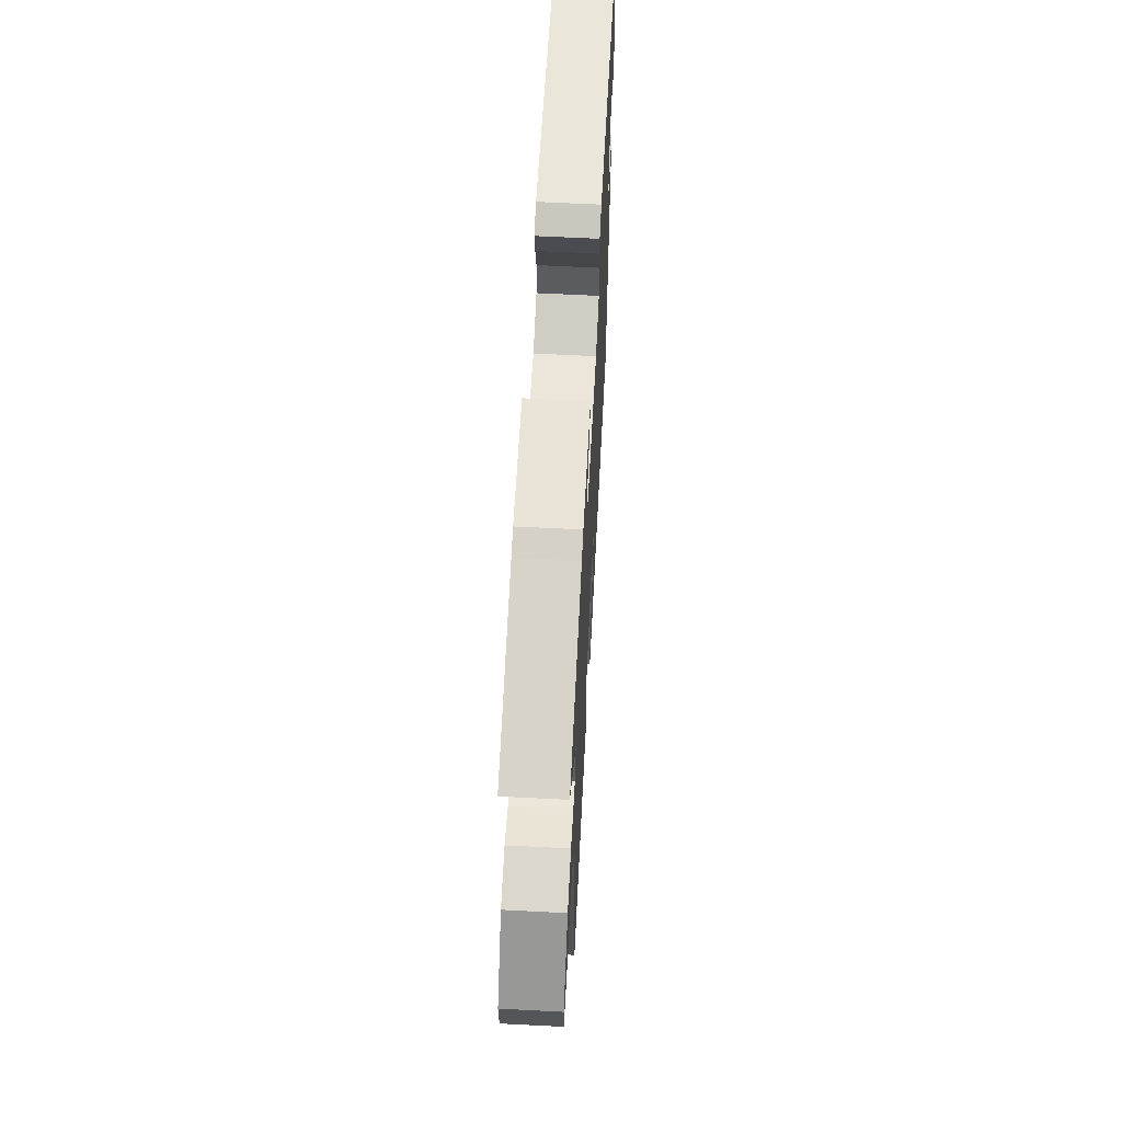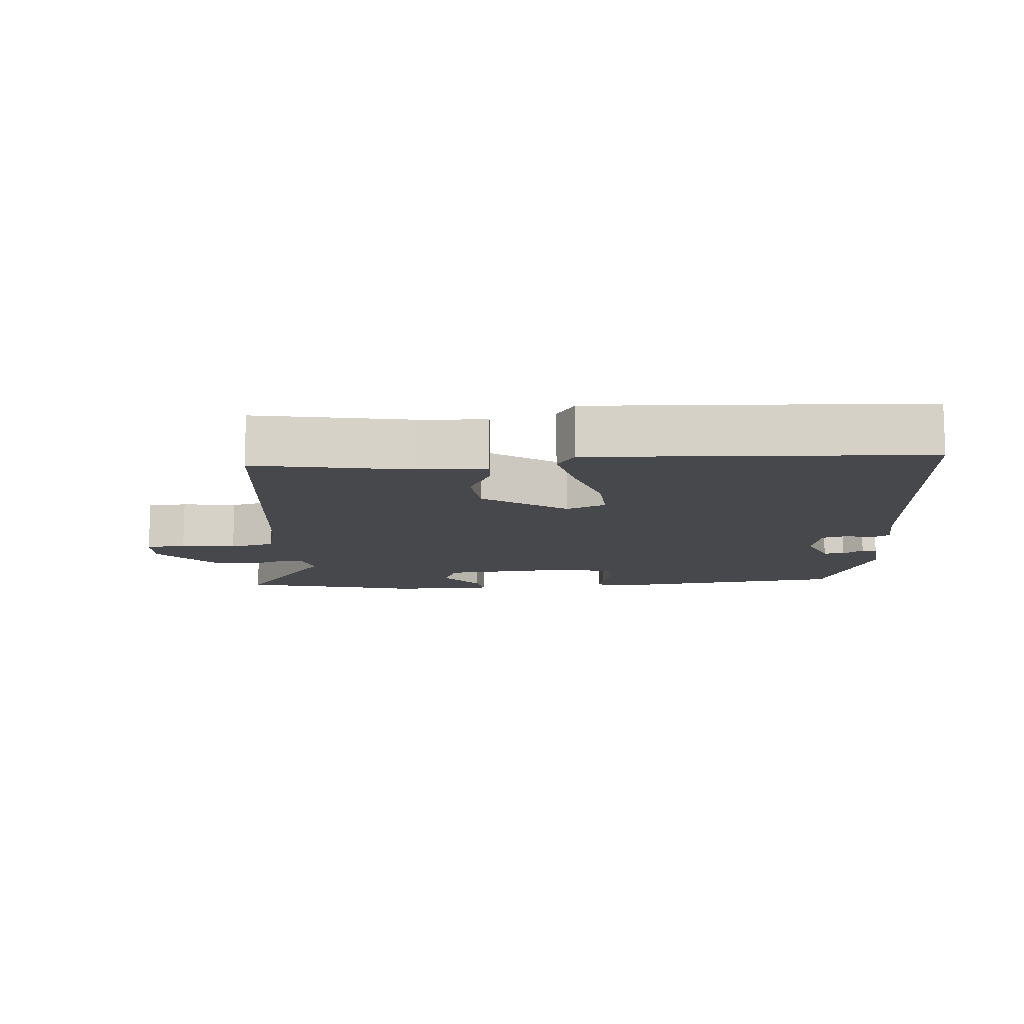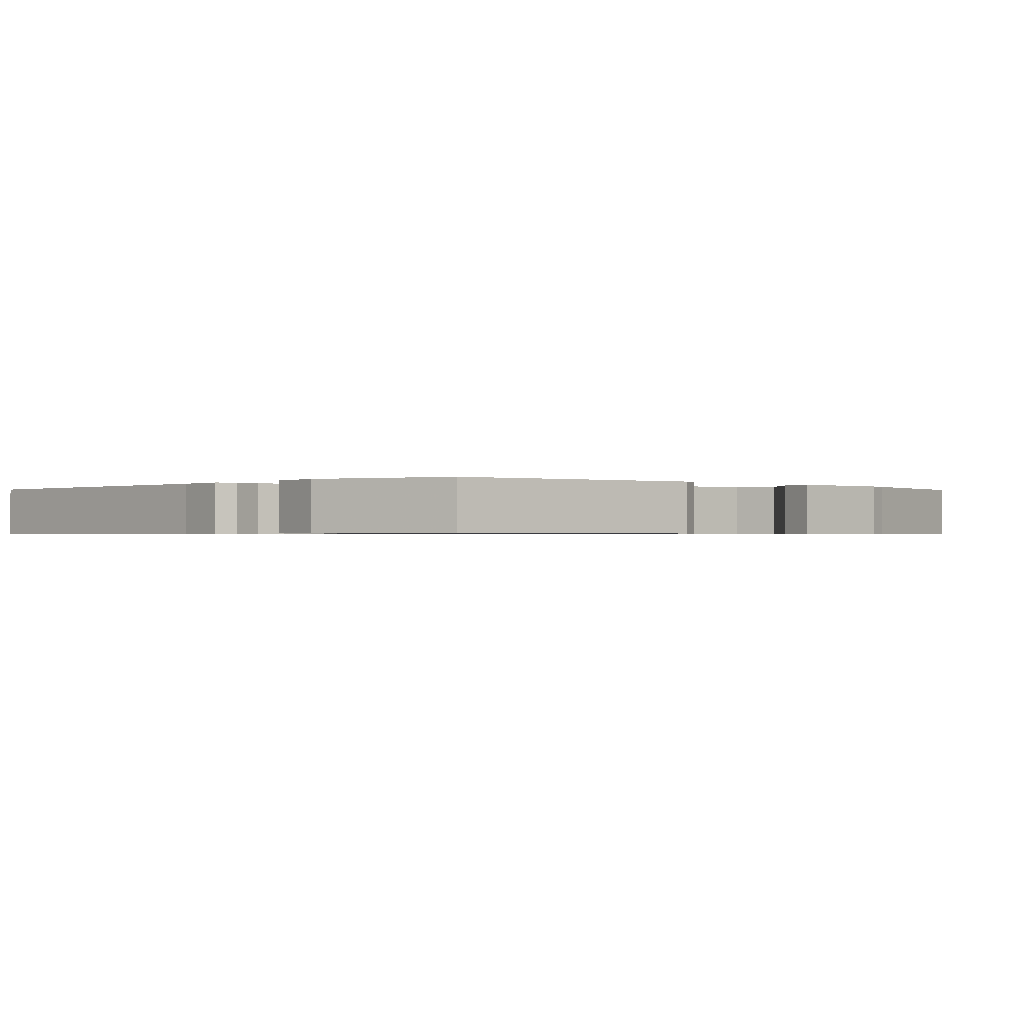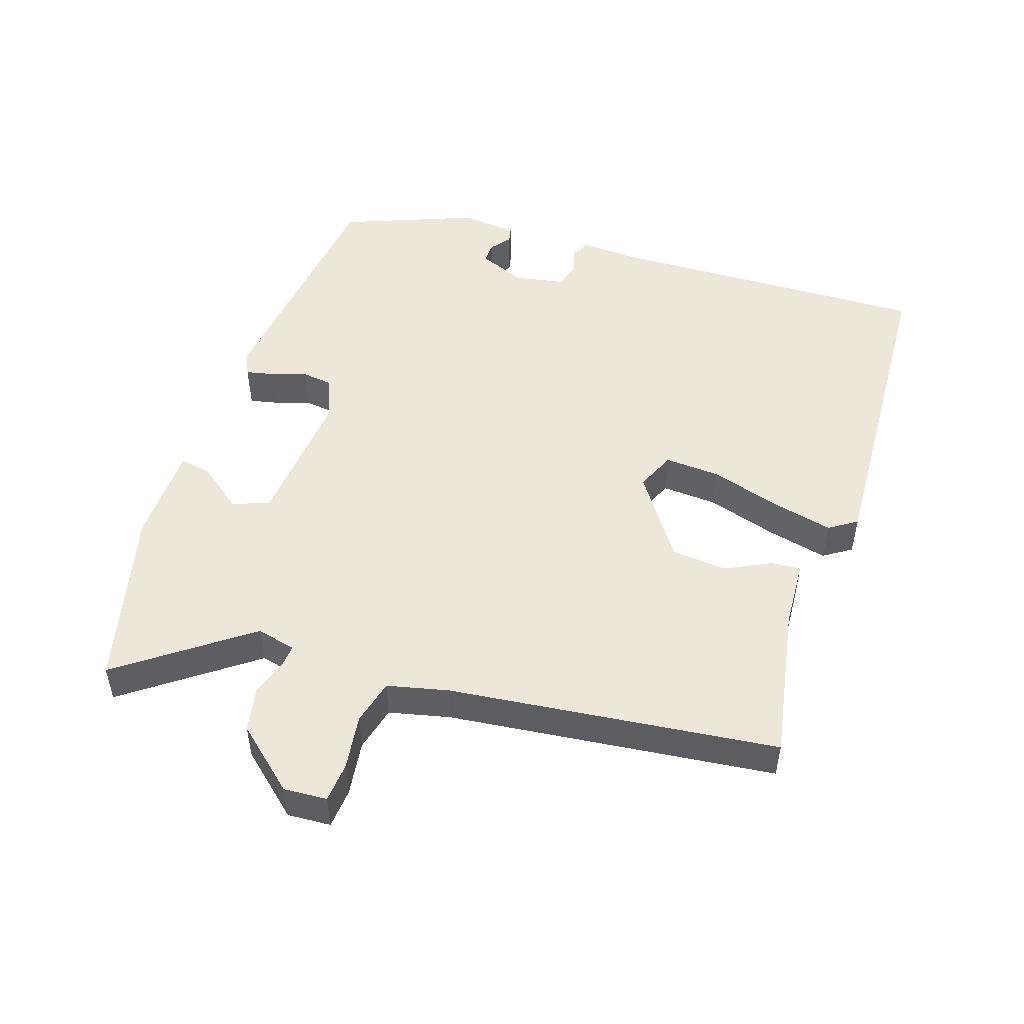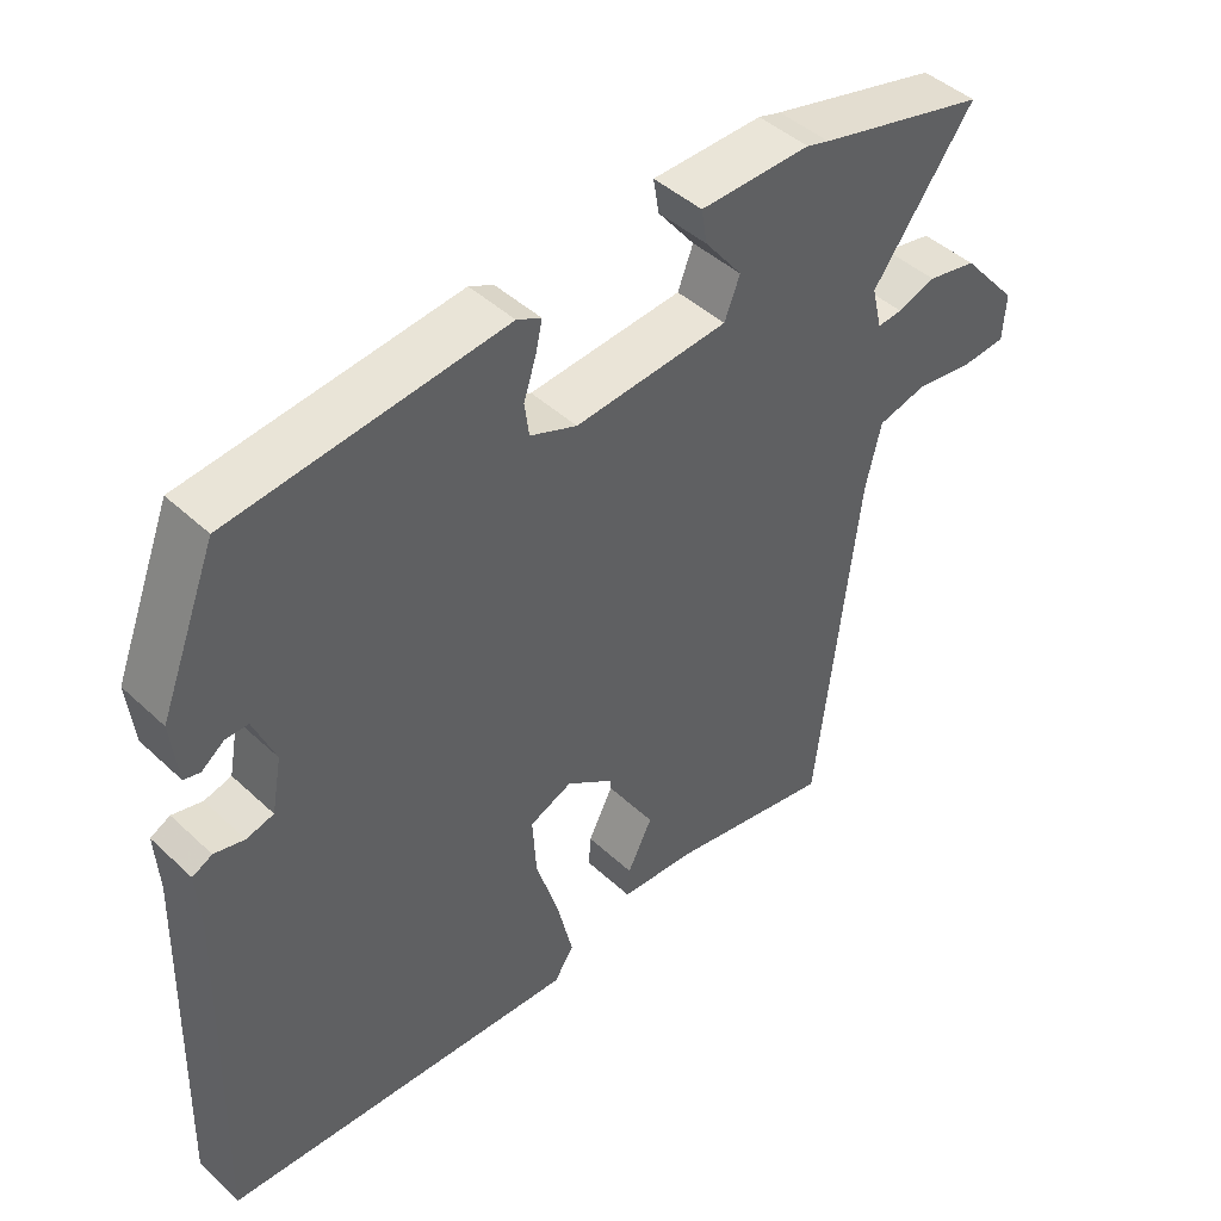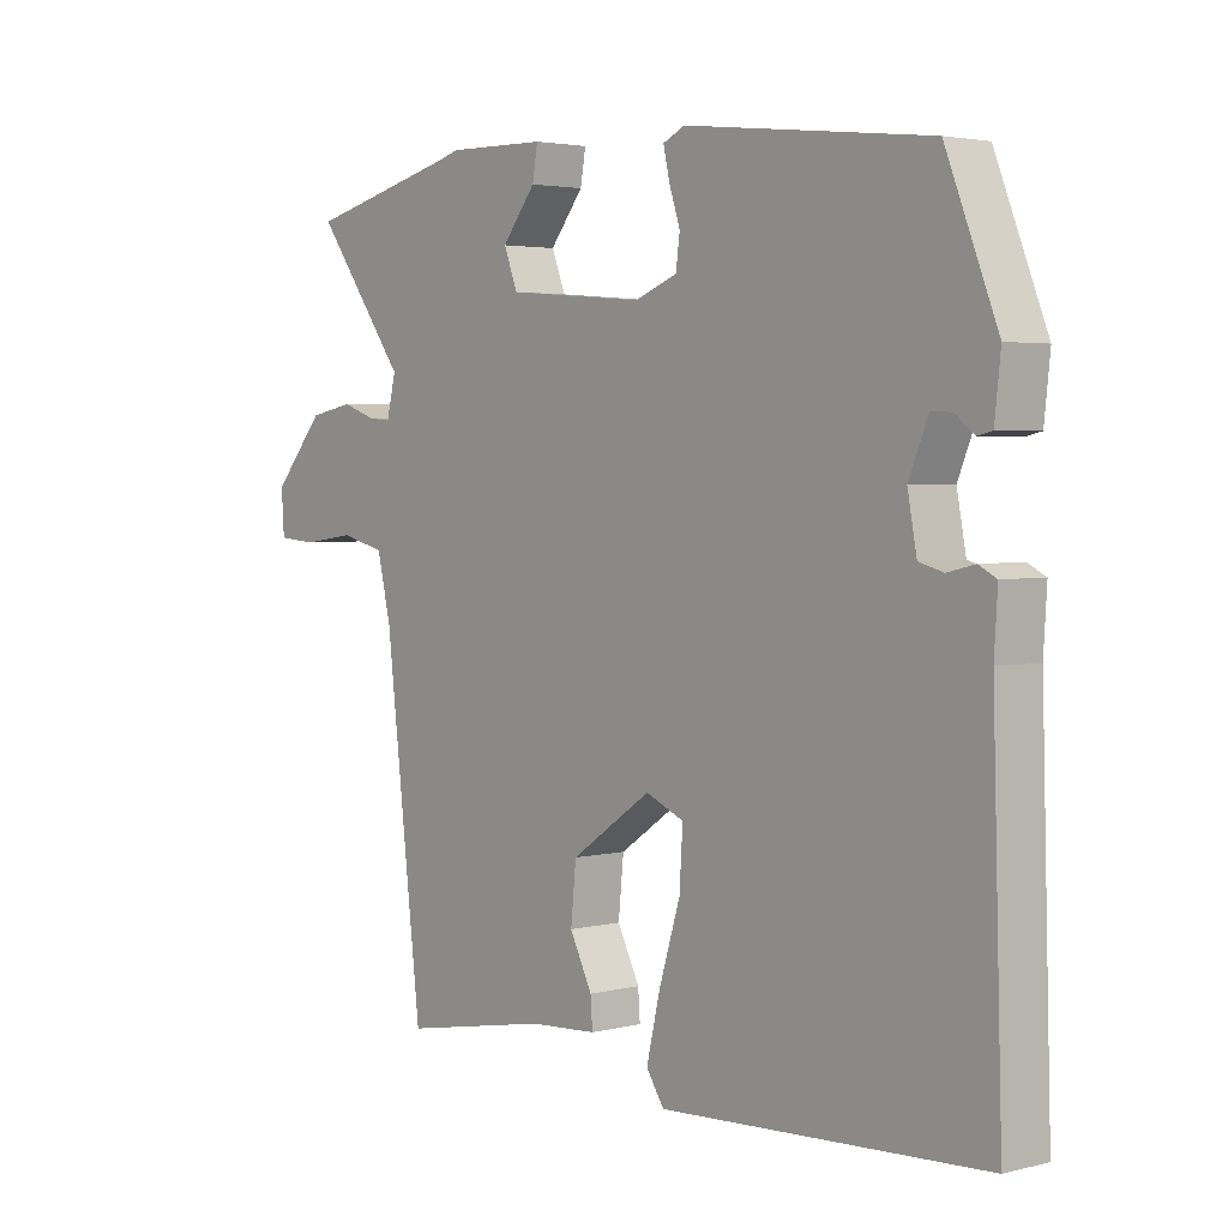
<metadata>
{"format":"obj","ext":"obj","renderer":"f3d","projection":"perspective","resolution":1024,"background":"white","views":[{"elev":62.2,"azim":93.0,"up":"+Z"},{"elev":-11.5,"azim":-175.7,"up":"+Y"},{"elev":-0.7,"azim":-42.1,"up":"+Y"},{"elev":50.1,"azim":108.3,"up":"+Y"},{"elev":44.9,"azim":-43.0,"up":"+Z"},{"elev":3.2,"azim":-130.2,"up":"+Z"}]}
</metadata>
<code>
v 0.414 0.07 0.521
v 0.645 0.07 0.464
v 0.507 0.07 0.276
v 0.521 0.07 0.218
v 0.555 0.07 0.221
v 0.607 0.07 0.239
v 0.674 0.07 0.226
v 0.752 0.07 0.136
v 0.748 0.07 0.072
v 0.689 0.07 0.067
v 0.608 0.07 0.078
v 0.541 0.07 0.061
v 0.52 0.07 -0.029
v 0.464 0.07 -0.513
v 0.238 0.07 -0.472
v 0.136 0.07 -0.466
v 0.139 0.07 -0.423
v 0.173 0.07 -0.355
v 0.165 0.07 -0.273
v 0.043 0.07 -0.189
v -0.015 0.07 -0.214
v -0.01 0.07 -0.296
v 0.022 0.07 -0.4
v 0.043 0.07 -0.49
v 0.016 0.07 -0.531
v -0.472 0.07 -0.506
v -0.457 0.07 -0.023
v -0.462 0.07 0.059
v -0.435 0.07 0.073
v -0.394 0.07 0.063
v -0.357 0.07 0.073
v -0.343 0.07 0.147
v -0.372 0.07 0.218
v -0.403 0.07 0.217
v -0.433 0.07 0.194
v -0.455 0.07 0.199
v -0.464 0.07 0.282
v -0.386 0.07 0.48
v -0.016 0.07 0.523
v 0.017 0.07 0.507
v 0.008 0.07 0.466
v -0.009 0.07 0.414
v -0.003 0.07 0.368
v 0.061 0.07 0.343
v 0.27 0.07 0.361
v 0.291 0.07 0.415
v 0.24 0.07 0.48
v 0.232 0.07 0.527
v 0.383 0.07 0.53
v 0.414 0 0.521
v 0.645 0 0.464
v 0.507 0 0.276
v 0.521 0 0.218
v 0.555 0 0.221
v 0.607 0 0.239
v 0.674 0 0.226
v 0.752 0 0.136
v 0.748 0 0.072
v 0.689 0 0.067
v 0.608 0 0.078
v 0.541 0 0.061
v 0.52 0 -0.029
v 0.464 0 -0.513
v 0.238 0 -0.472
v 0.136 0 -0.466
v 0.139 0 -0.423
v 0.173 0 -0.355
v 0.165 0 -0.273
v 0.043 0 -0.189
v -0.015 0 -0.214
v -0.01 0 -0.296
v 0.022 0 -0.4
v 0.043 0 -0.49
v 0.016 0 -0.531
v -0.472 0 -0.506
v -0.457 0 -0.023
v -0.462 0 0.059
v -0.435 0 0.073
v -0.394 0 0.063
v -0.357 0 0.073
v -0.343 0 0.147
v -0.372 0 0.218
v -0.403 0 0.217
v -0.433 0 0.194
v -0.455 0 0.199
v -0.464 0 0.282
v -0.386 0 0.48
v -0.016 0 0.523
v 0.017 0 0.507
v 0.008 0 0.466
v -0.009 0 0.414
v -0.003 0 0.368
v 0.061 0 0.343
v 0.27 0 0.361
v 0.291 0 0.415
v 0.24 0 0.48
v 0.232 0 0.527
v 0.383 0 0.53
f 48 49 1
f 47 48 1
f 46 47 1
f 1 2 3
f 46 1 3
f 45 46 3
f 44 45 3 4
f 40 41 42
f 39 40 42
f 38 39 42
f 37 38 42
f 36 37 42
f 36 42 43
f 34 35 36
f 34 36 43
f 33 34 43 44
f 27 28 29 30
f 27 30 31
f 26 27 31
f 25 26 31
f 24 25 31
f 23 24 31
f 22 23 31
f 21 22 31 32
f 15 16 17 18
f 15 18 19
f 14 15 19
f 13 14 19
f 12 13 19 20
f 9 10 11
f 8 9 11
f 7 8 11
f 6 7 11
f 5 6 11
f 4 5 11 12
f 32 33 44
f 21 32 44
f 20 21 44
f 12 20 44
f 4 12 44
f 50 98 97
f 50 97 96
f 50 96 95
f 52 51 50
f 52 50 95
f 52 95 94
f 53 52 94 93
f 91 90 89
f 91 89 88
f 91 88 87
f 91 87 86
f 91 86 85
f 92 91 85
f 85 84 83
f 92 85 83
f 93 92 83 82
f 79 78 77 76
f 80 79 76
f 80 76 75
f 80 75 74
f 80 74 73
f 80 73 72
f 80 72 71
f 81 80 71 70
f 67 66 65 64
f 68 67 64
f 68 64 63
f 68 63 62
f 69 68 62 61
f 60 59 58
f 60 58 57
f 60 57 56
f 60 56 55
f 60 55 54
f 61 60 54 53
f 93 82 81
f 93 81 70
f 93 70 69
f 93 69 61
f 93 61 53
f 1 50 51 2
f 2 51 52 3
f 3 52 53 4
f 4 53 54 5
f 5 54 55 6
f 6 55 56 7
f 7 56 57 8
f 8 57 58 9
f 9 58 59 10
f 10 59 60 11
f 11 60 61 12
f 12 61 62 13
f 13 62 63 14
f 14 63 64 15
f 15 64 65 16
f 16 65 66 17
f 17 66 67 18
f 18 67 68 19
f 19 68 69 20
f 20 69 70 21
f 21 70 71 22
f 22 71 72 23
f 23 72 73 24
f 24 73 74 25
f 25 74 75 26
f 26 75 76 27
f 27 76 77 28
f 28 77 78 29
f 29 78 79 30
f 30 79 80 31
f 31 80 81 32
f 32 81 82 33
f 33 82 83 34
f 34 83 84 35
f 35 84 85 36
f 36 85 86 37
f 37 86 87 38
f 38 87 88 39
f 39 88 89 40
f 40 89 90 41
f 41 90 91 42
f 42 91 92 43
f 43 92 93 44
f 44 93 94 45
f 45 94 95 46
f 46 95 96 47
f 47 96 97 48
f 48 97 98 49
f 49 98 50 1

</code>
